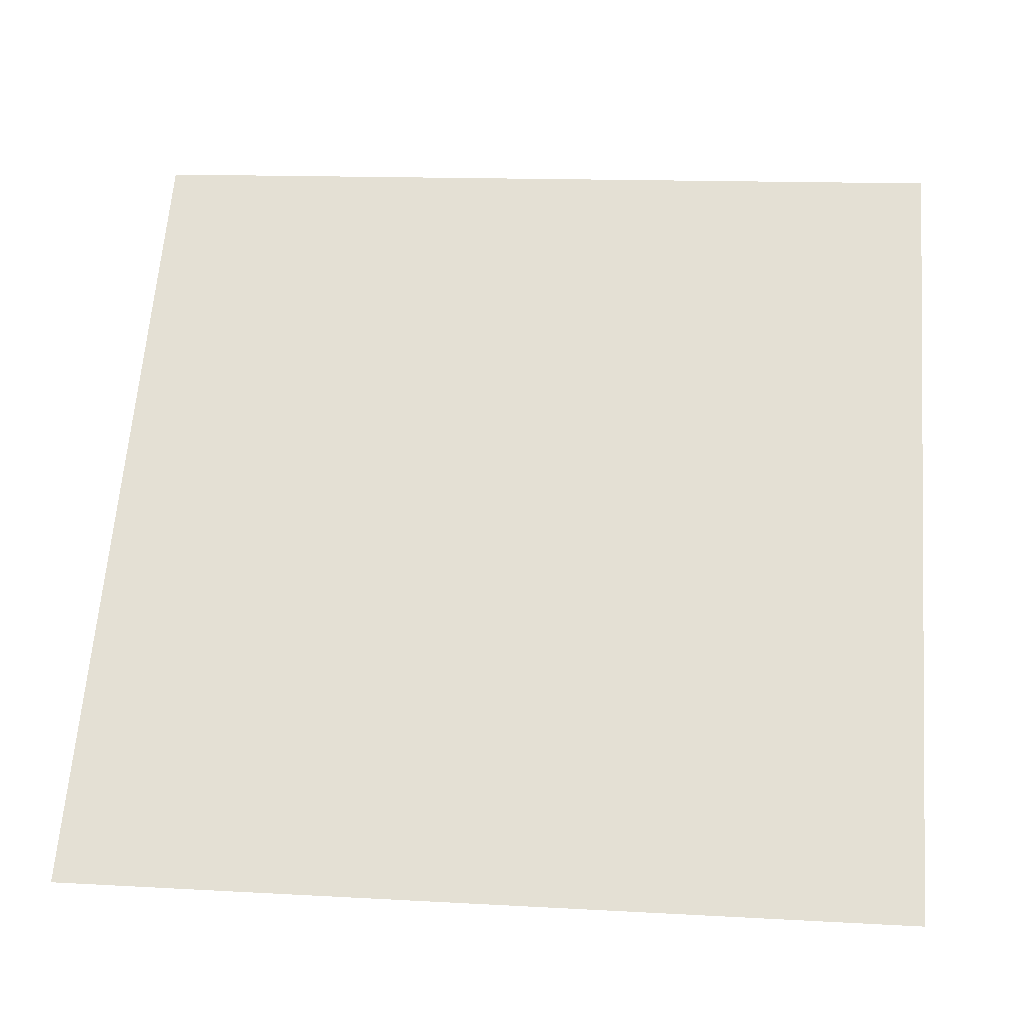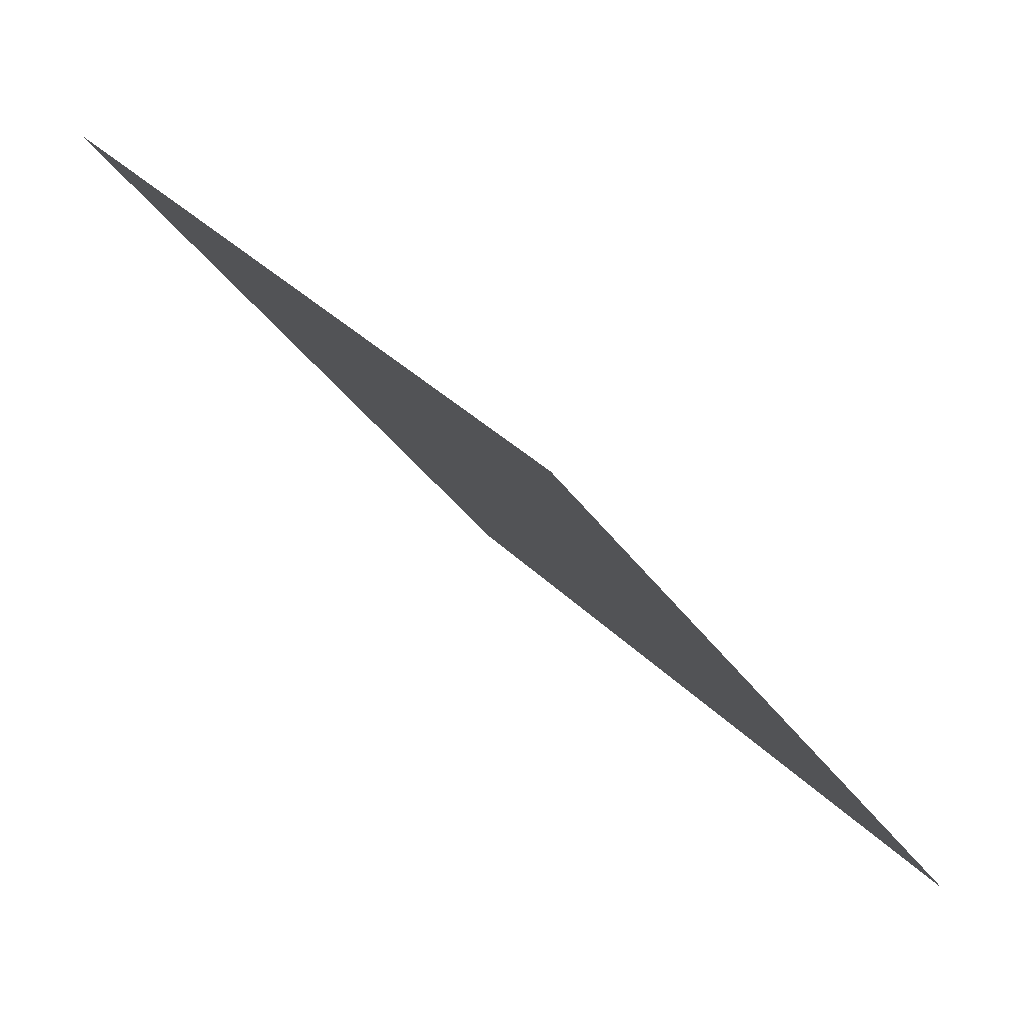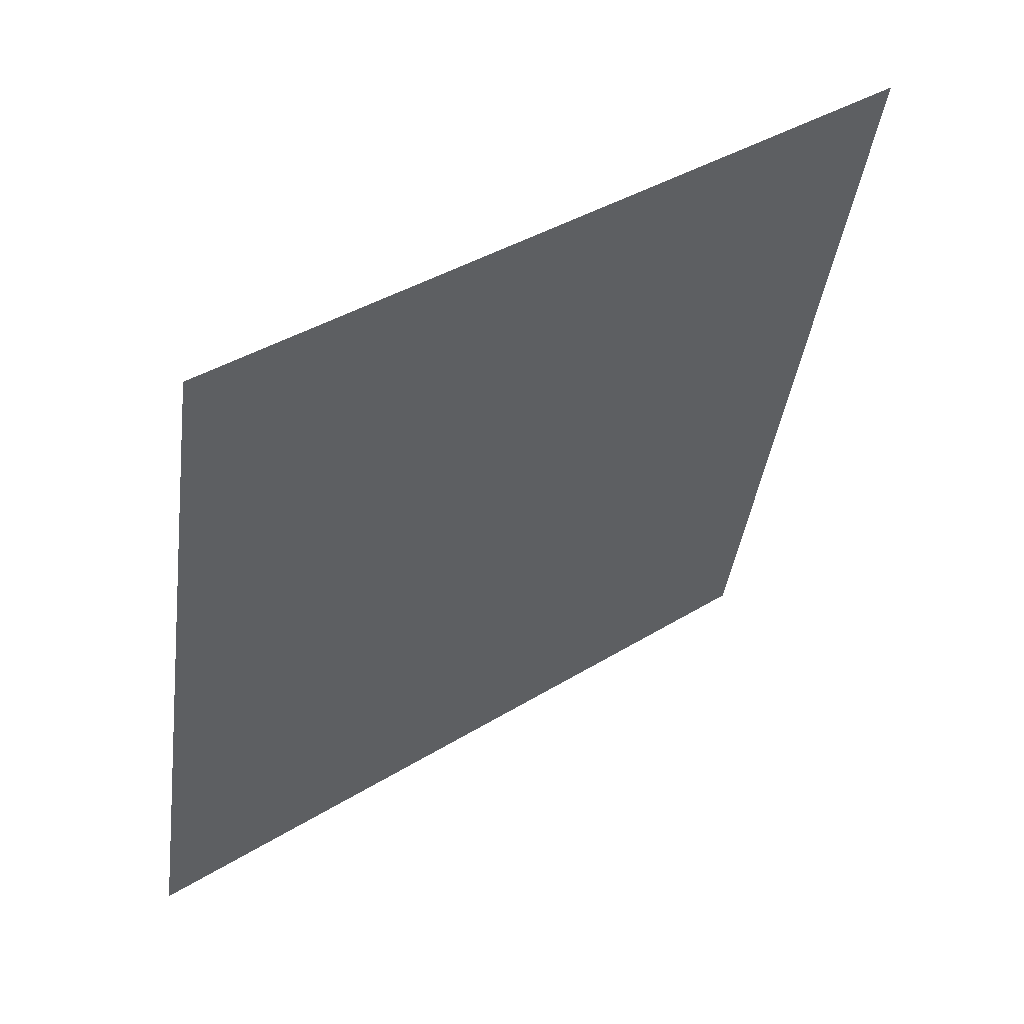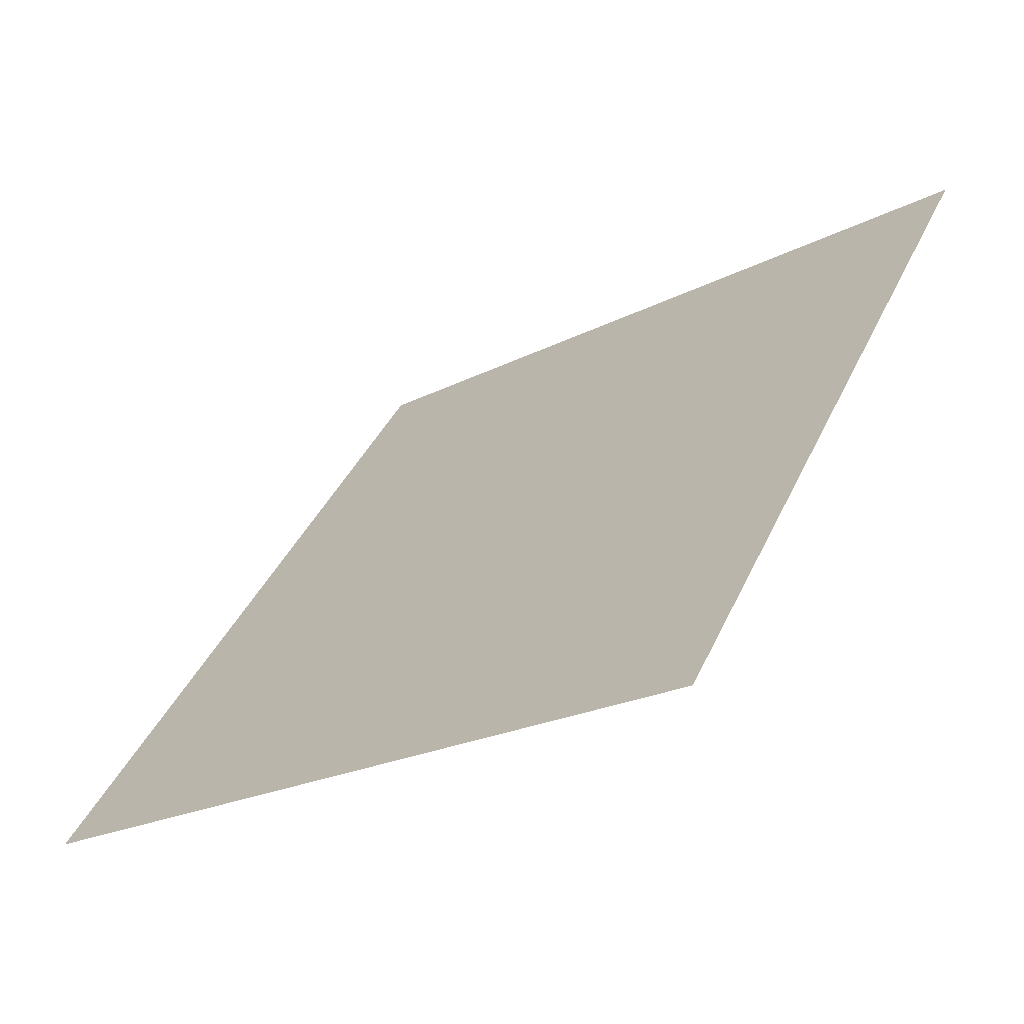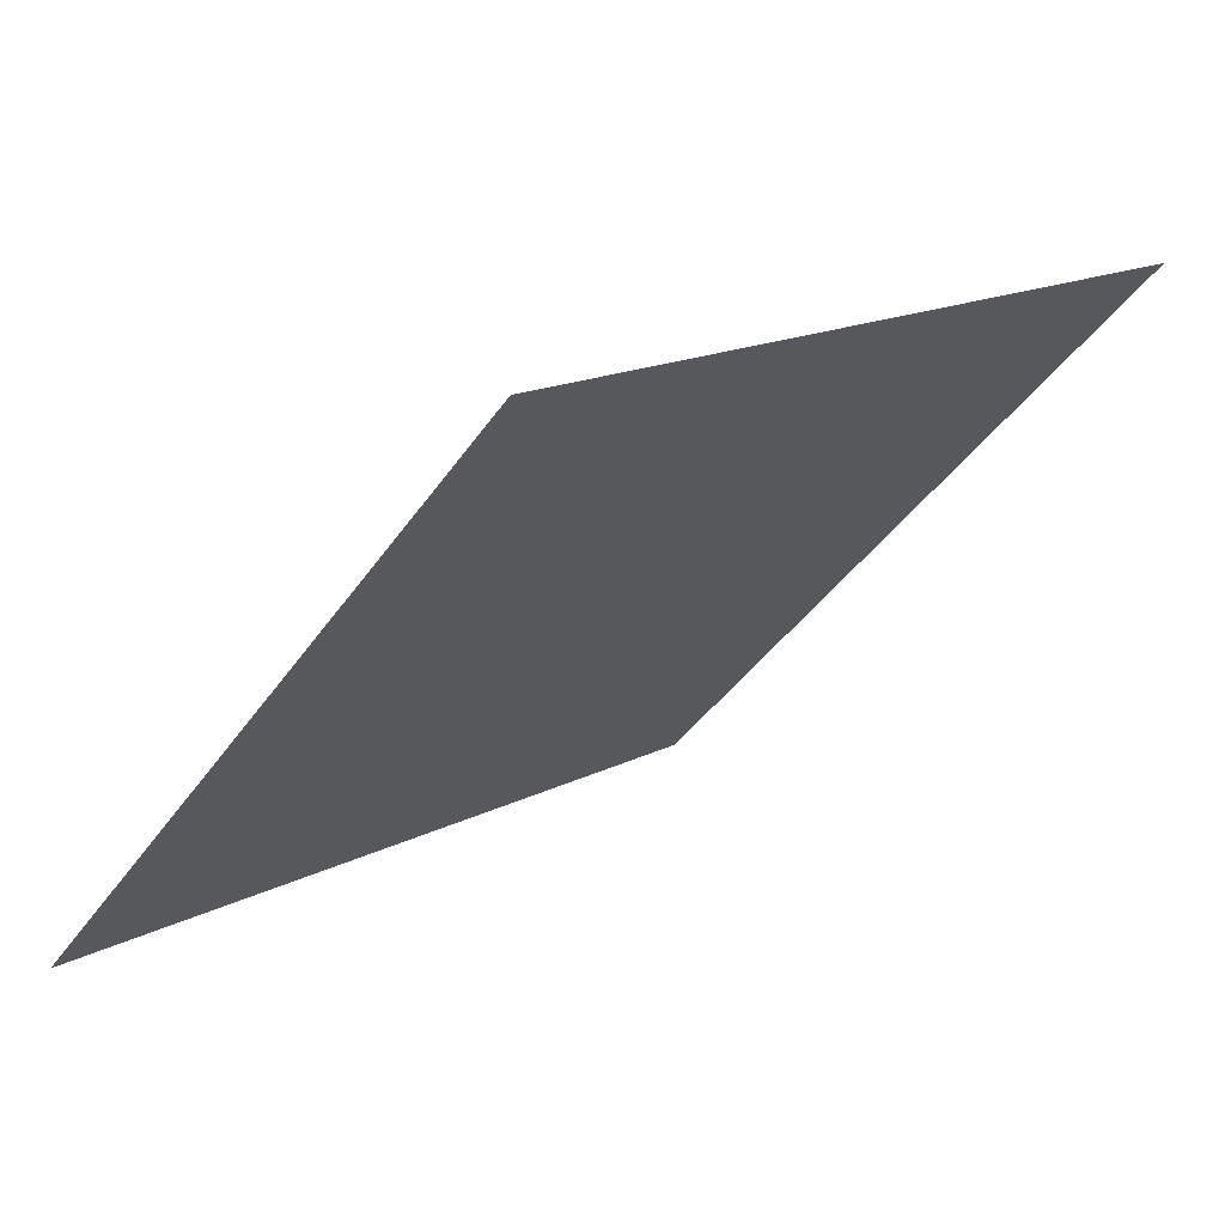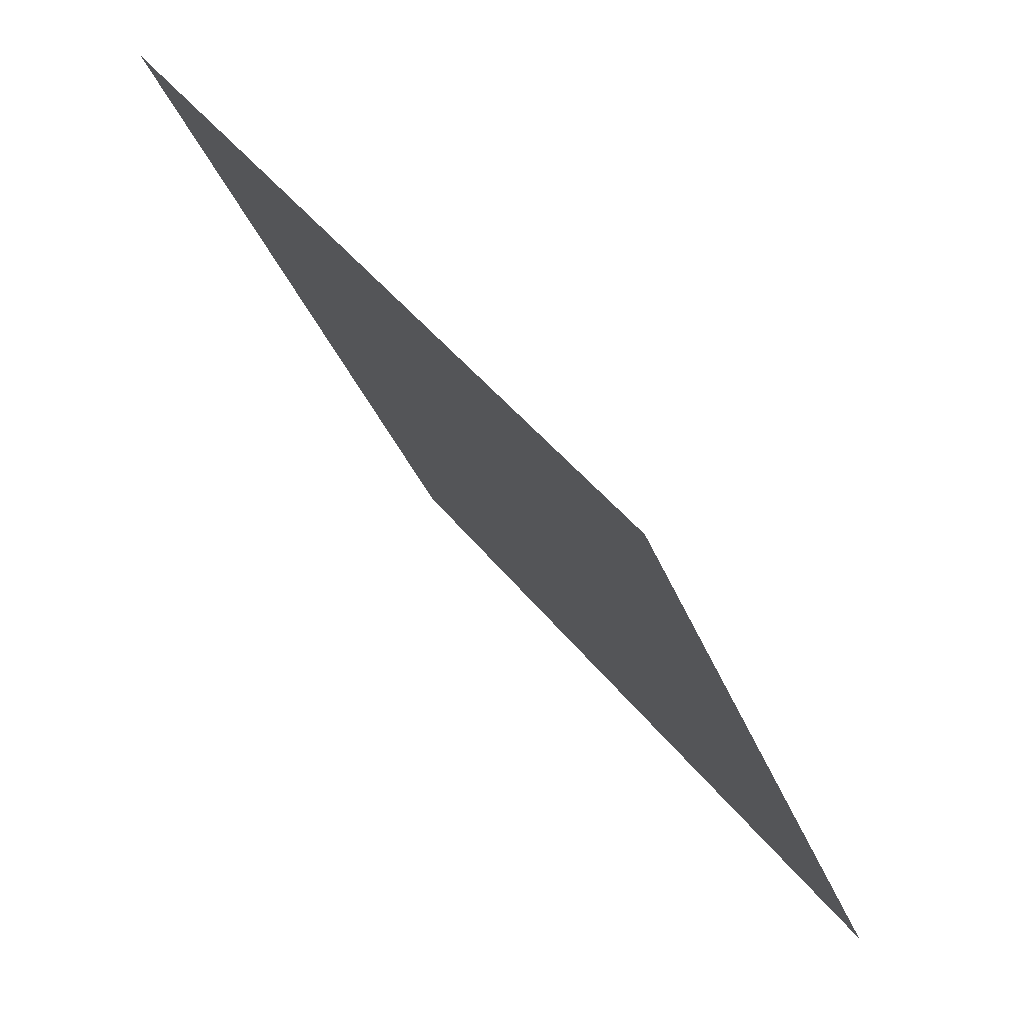
<metadata>
{"format":"obj","ext":"obj","renderer":"f3d","projection":"perspective","resolution":1024,"background":"white","views":[{"elev":9.6,"azim":5.7,"up":"+Z"},{"elev":31.9,"azim":-125.9,"up":"+Z"},{"elev":-39.5,"azim":-97.1,"up":"+Y"},{"elev":41.3,"azim":-66.6,"up":"+Y"},{"elev":-38.8,"azim":-120.5,"up":"+Y"},{"elev":-33.0,"azim":-72.7,"up":"+Z"}]}
</metadata>
<code>
v 0.03151 0.9543 0.7329
v 0.02495 0.9544 0.7329
v 0.02507 0.9584 0.7382
v 0.03163 0.9582 0.7381
f 4 3 2 1

</code>
